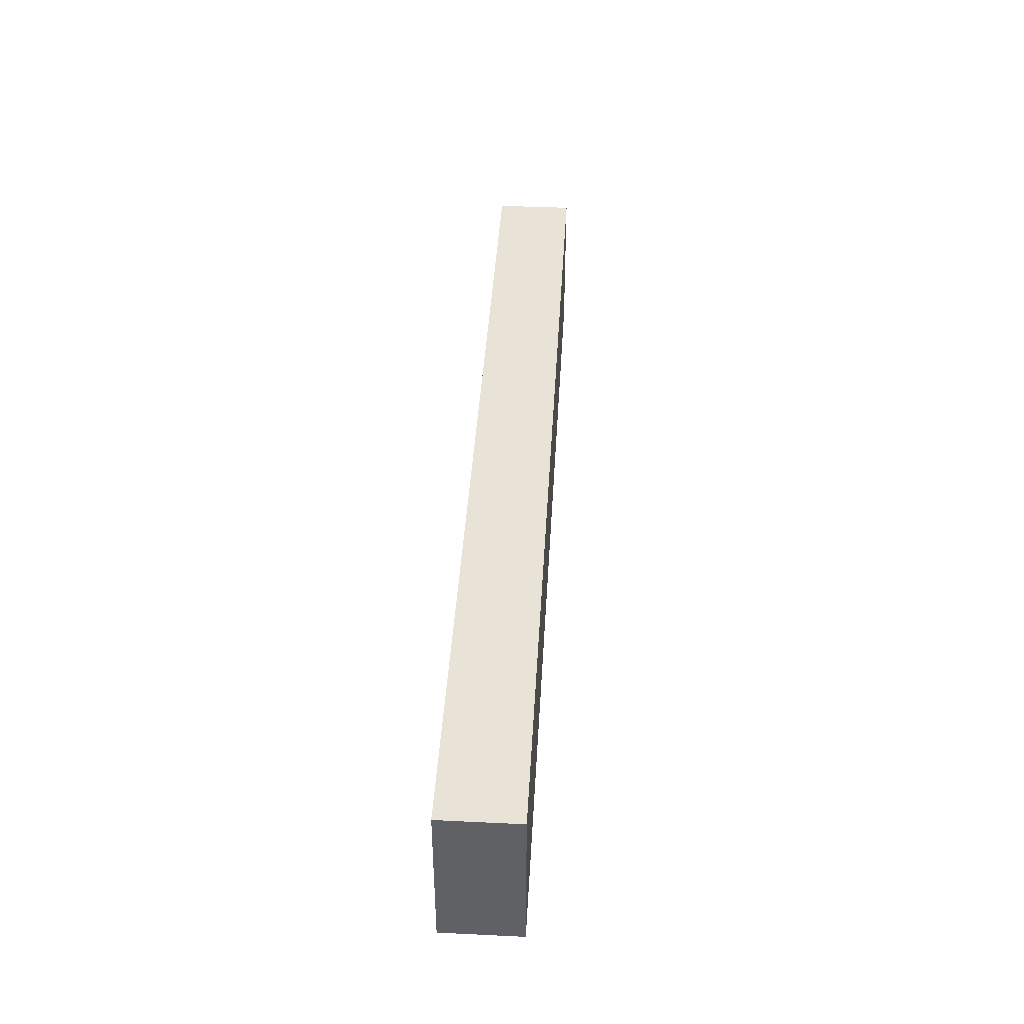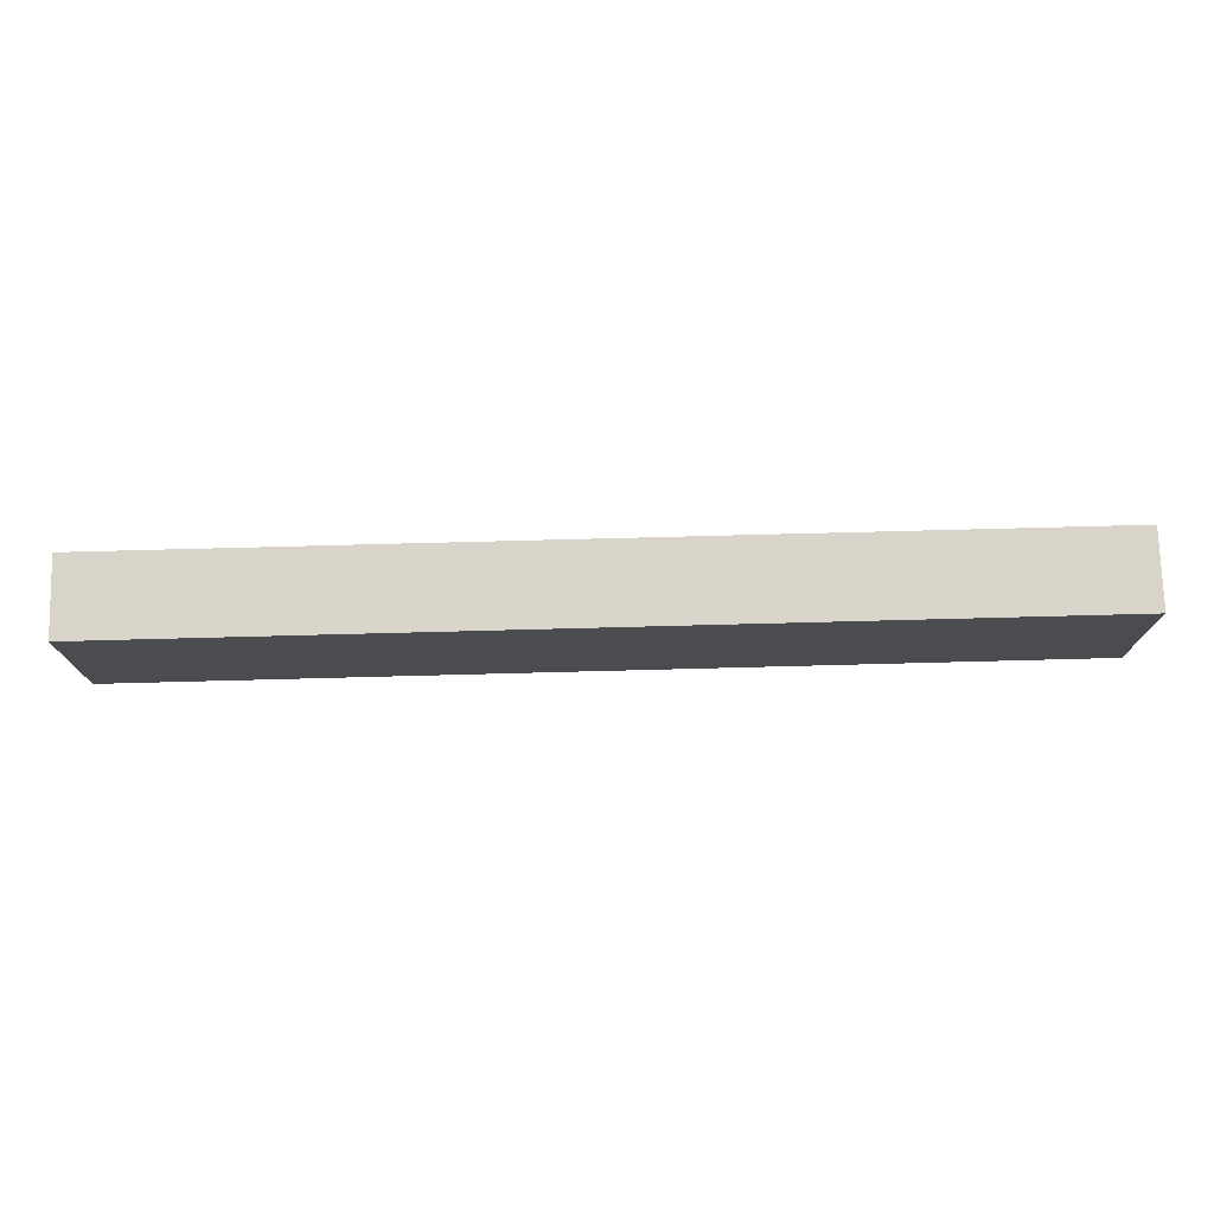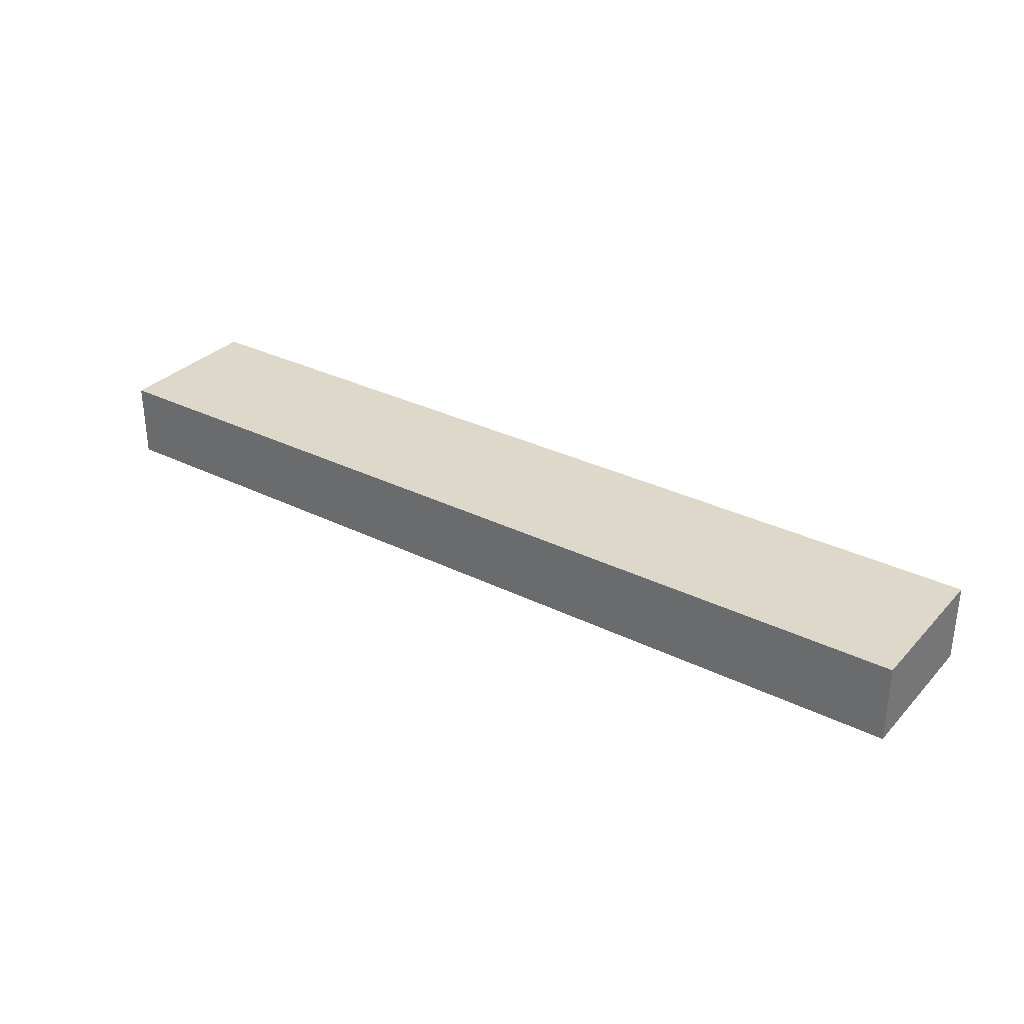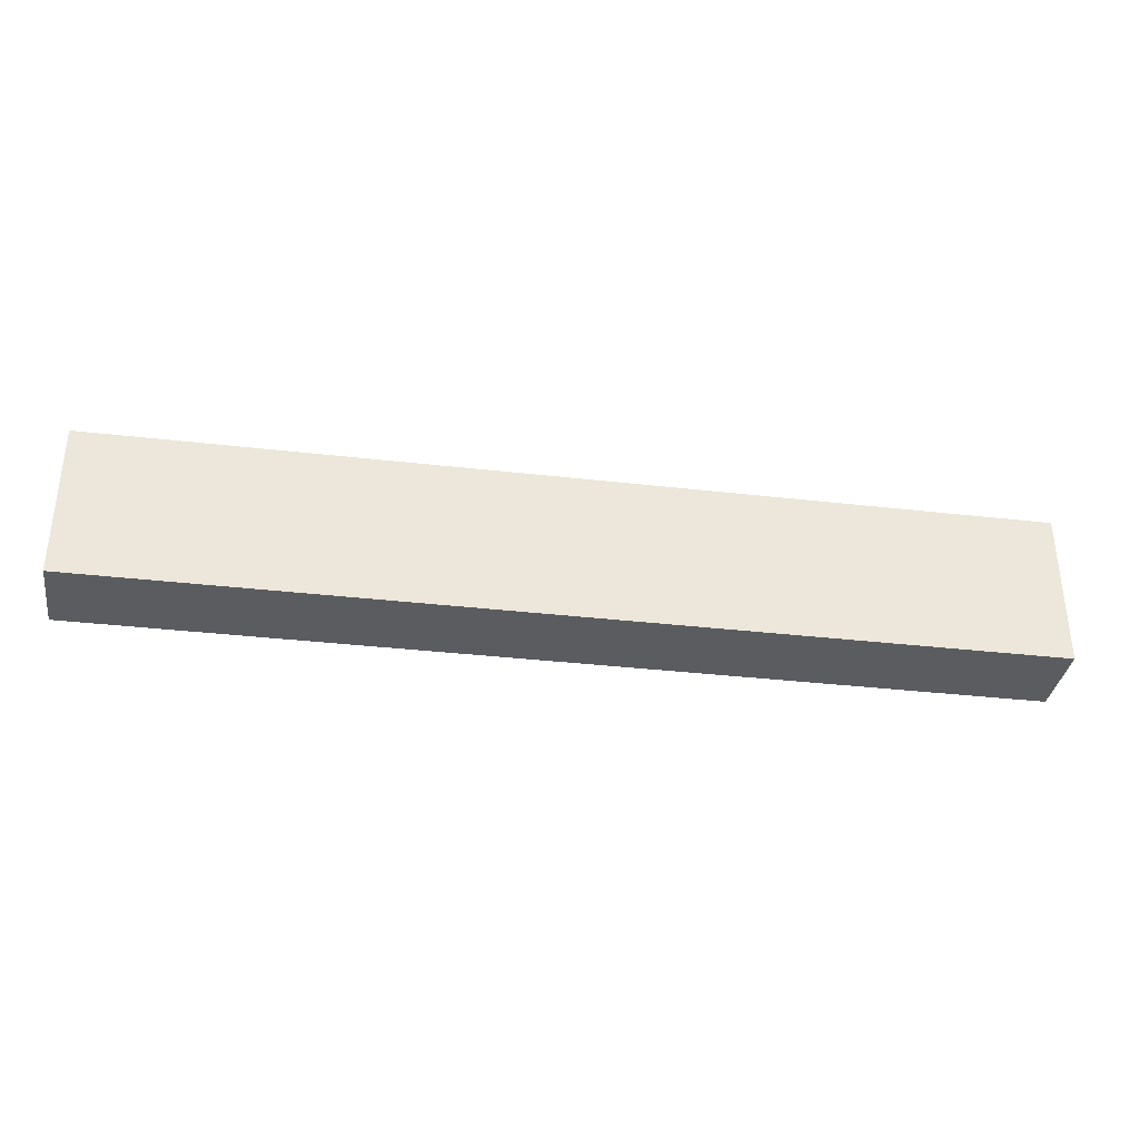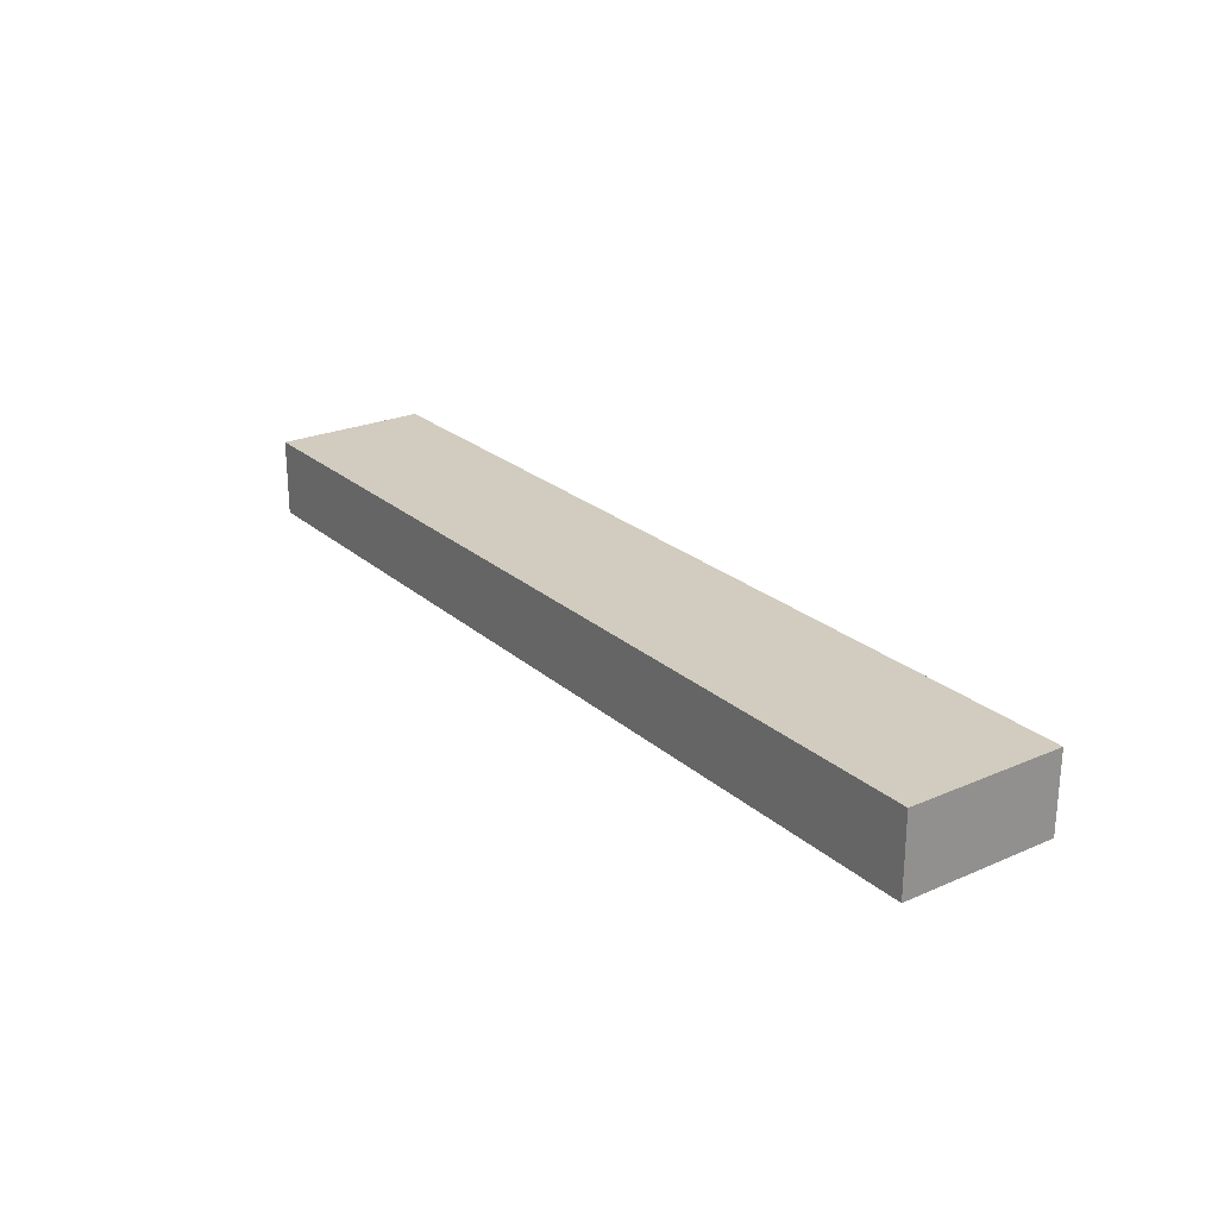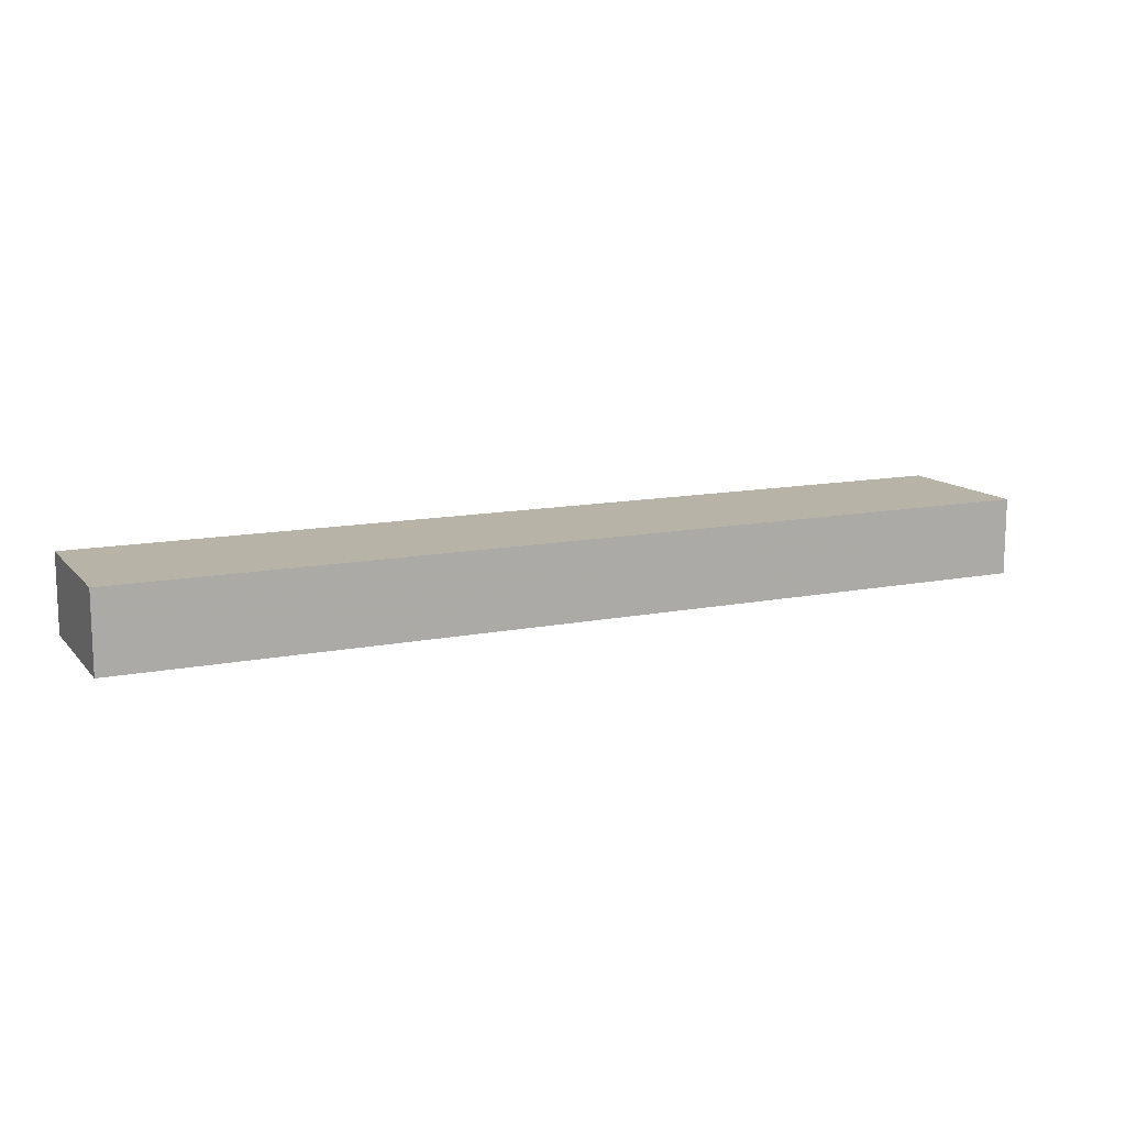
<metadata>
{"format":"obj","ext":"obj","renderer":"f3d","projection":"perspective","resolution":1024,"background":"white","views":[{"elev":41.7,"azim":93.3,"up":"+Z"},{"elev":74.8,"azim":-1.5,"up":"+Z"},{"elev":31.6,"azim":-145.0,"up":"+Y"},{"elev":-34.8,"azim":171.2,"up":"+Z"},{"elev":24.2,"azim":-125.6,"up":"+Y"},{"elev":12.6,"azim":155.1,"up":"+Y"}]}
</metadata>
<code>
v 2240 776 104
v 2240 792 72
v 2240 776 72
v 2240 792 104
v 2432 792 104
v 2432 776 72
v 2432 792 72
v 2432 776 104
f 1 2 3
f 1 4 2
f 5 6 7
f 5 8 6
f 2 6 3
f 2 7 6
f 1 5 4
f 1 8 5
f 4 7 2
f 4 5 7
f 8 3 6
f 8 1 3

</code>
